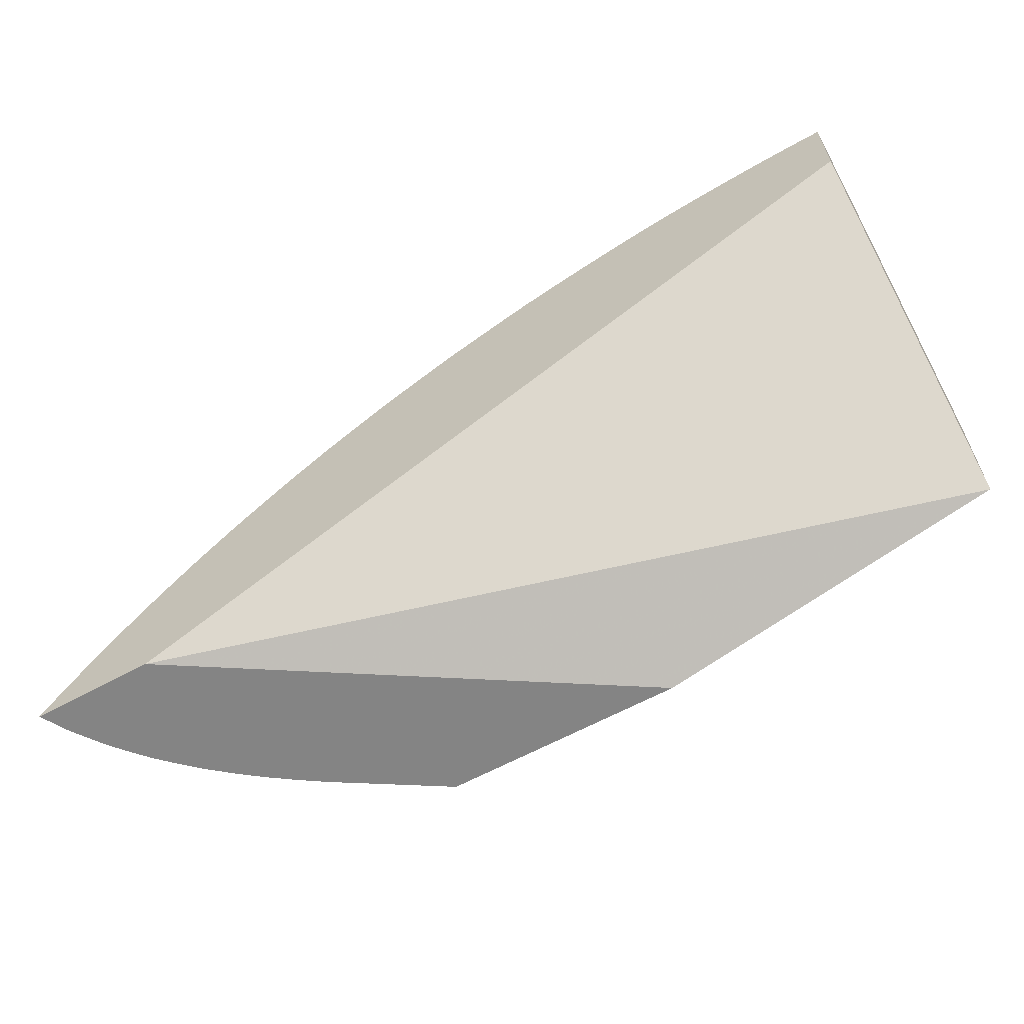
<metadata>
{"format":"obj","ext":"obj","renderer":"f3d","projection":"perspective","resolution":1024,"background":"white","views":[{"elev":-61.3,"azim":29.3,"up":"+Y"}]}
</metadata>
<code>
v -0.008586 0.07189 -0.03209
v -0.008586 0.07119 -0.03365
v -0.01057 0.07101 -0.03397
v -0.01057 0.07185 -0.03209
v -0.008586 0.06571 -0.03209
v -0.008586 0.07103 -0.03401
v -0.01057 0.0704 -0.03515
v -0.01292 0.07034 -0.03503
v -0.01292 0.07094 -0.03386
v -0.01292 0.07173 -0.03209
v -0.008586 0.04845 -0.04934
v -0.05798 0.04298 -0.03209
v -0.008586 0.07042 -0.03518
v -0.01057 0.0696 -0.0364
v -0.01292 0.06948 -0.0364
v -0.008586 0.06977 -0.0362
v -0.01527 0.06928 -0.0364
v -0.01527 0.07024 -0.03484
v -0.01527 0.07085 -0.03367
v -0.01527 0.07154 -0.03209
v -0.008586 0.05732 -0.04934
v -0.03081 0.04298 -0.04934
v -0.06589 0.04298 -0.03209
v -0.01057 0.06847 -0.03808
v -0.01292 0.06841 -0.038
v -0.008586 0.06964 -0.0364
v -0.01527 0.06831 -0.03786
v -0.01721 0.0682 -0.03772
v -0.01784 0.06882 -0.03663
v -0.01761 0.0701 -0.03459
v -0.01761 0.07071 -0.03341
v -0.01761 0.07128 -0.03209
v -0.008586 0.06295 -0.0442
v -0.009198 0.0573 -0.04934
v -0.01057 0.06293 -0.04418
v -0.04612 0.04298 -0.04934
v -0.06517 0.04393 -0.03209
v -0.06507 0.04298 -0.03359
v -0.01057 0.06756 -0.03926
v -0.008586 0.06867 -0.03784
v -0.008586 0.06849 -0.03811
v -0.01292 0.0675 -0.03917
v -0.01527 0.06739 -0.03904
v -0.01784 0.06742 -0.0386
v -0.01878 0.06809 -0.03757
v -0.01996 0.06875 -0.03625
v -0.01996 0.06993 -0.03425
v -0.01996 0.07054 -0.03307
v -0.01996 0.07095 -0.03209
v -0.008586 0.06315 -0.04402
v -0.01057 0.05726 -0.04934
v -0.01057 0.06415 -0.04301
v -0.01146 0.05721 -0.04934
v -0.01292 0.06286 -0.04412
v -0.01292 0.06408 -0.04294
v -0.05238 0.04298 -0.04543
v -0.04602 0.04307 -0.04934
v -0.06392 0.04553 -0.03209
v -0.06369 0.04499 -0.03334
v -0.06452 0.04337 -0.03398
v -0.06471 0.04298 -0.03413
v -0.01057 0.06639 -0.04065
v -0.01292 0.06632 -0.04058
v -0.008586 0.06773 -0.0391
v -0.008586 0.06758 -0.03928
v -0.01527 0.06622 -0.04046
v -0.01761 0.06608 -0.0403
v -0.01996 0.06589 -0.04009
v -0.01996 0.06696 -0.03875
v -0.01996 0.06799 -0.03742
v -0.02231 0.06854 -0.03592
v -0.02208 0.06976 -0.03382
v -0.02113 0.07044 -0.03288
v -0.02177 0.07064 -0.03209
v -0.008586 0.06417 -0.04303
v -0.01057 0.06533 -0.04182
v -0.008586 0.06535 -0.04185
v -0.008586 0.06436 -0.04284
v -0.01292 0.05709 -0.04934
v -0.01292 0.06169 -0.04518
v -0.01527 0.06158 -0.04508
v -0.01527 0.06275 -0.04401
v -0.01527 0.06398 -0.04284
v -0.01292 0.06526 -0.04175
v -0.05316 0.04298 -0.04493
v -0.05268 0.04328 -0.04506
v -0.05179 0.04475 -0.04471
v -0.0503 0.04564 -0.04504
v -0.0494 0.04704 -0.04467
v -0.0454 0.04361 -0.04934
v -0.06322 0.04641 -0.03209
v -0.06305 0.04655 -0.03222
v -0.06148 0.04746 -0.03352
v -0.06233 0.04592 -0.03421
v -0.06317 0.04434 -0.0349
v -0.06403 0.04298 -0.03513
v -0.008586 0.06641 -0.04067
v -0.01527 0.06515 -0.04163
v -0.01761 0.065 -0.04147
v -0.01996 0.06481 -0.04126
v -0.02128 0.06578 -0.03996
v -0.02216 0.06644 -0.03888
v -0.02231 0.06777 -0.03709
v -0.02466 0.06828 -0.03552
v -0.02466 0.06909 -0.03405
v -0.0227 0.07029 -0.0325
v -0.02238 0.07052 -0.03209
v -0.01362 0.05702 -0.04934
v -0.01767 0.05656 -0.04934
v -0.01761 0.06142 -0.04495
v -0.01761 0.0626 -0.04387
v -0.01761 0.06383 -0.04269
v -0.05471 0.04298 -0.04388
v -0.05336 0.04395 -0.04419
v -0.05276 0.04572 -0.0434
v -0.05096 0.04632 -0.04418
v -0.05035 0.04802 -0.04336
v -0.04974 0.04967 -0.04255
v -0.04813 0.04874 -0.04421
v -0.04689 0.04926 -0.04458
v -0.0436 0.04514 -0.04934
v -0.06308 0.04659 -0.03209
v -0.06289 0.04681 -0.03209
v -0.06125 0.04868 -0.03209
v -0.06078 0.04902 -0.0324
v -0.05922 0.04985 -0.0336
v -0.06008 0.04836 -0.03435
v -0.06095 0.04685 -0.03509
v -0.06161 0.04529 -0.03591
v -0.06238 0.04364 -0.0366
v -0.06345 0.04298 -0.03592
v -0.01996 0.06364 -0.0425
v -0.02155 0.06349 -0.04236
v -0.02219 0.06455 -0.04107
v -0.02284 0.06561 -0.03976
v -0.02466 0.06633 -0.03833
v -0.02466 0.06751 -0.0367
v -0.02596 0.06813 -0.03528
v -0.02685 0.06853 -0.03409
v -0.02482 0.06997 -0.03209
v -0.02382 0.07021 -0.03209
v -0.02309 0.07037 -0.03209
v -0.01996 0.06123 -0.04477
v -0.02164 0.0557 -0.04934
v -0.02132 0.06109 -0.04465
v -0.01996 0.0624 -0.04368
v -0.05609 0.04298 -0.0429
v -0.05508 0.04334 -0.04338
v -0.0545 0.04512 -0.04262
v -0.05216 0.04744 -0.04261
v -0.05372 0.04669 -0.04207
v -0.0513 0.049 -0.04203
v -0.04877 0.05124 -0.04192
v -0.0472 0.05185 -0.04242
v -0.04805 0.05047 -0.04297
v -0.04598 0.05057 -0.0441
v -0.04425 0.05141 -0.04443
v -0.04119 0.04703 -0.04934
v -0.06086 0.04911 -0.03209
v -0.0604 0.0496 -0.03209
v -0.05844 0.05141 -0.03244
v -0.05688 0.05216 -0.03359
v -0.05777 0.05073 -0.03438
v -0.05866 0.04927 -0.03517
v -0.05922 0.04752 -0.0364
v -0.05871 0.04697 -0.03758
v -0.06047 0.04596 -0.03658
v -0.06096 0.04451 -0.03748
v -0.06268 0.04298 -0.03686
v -0.02222 0.06221 -0.04343
v -0.02311 0.06332 -0.04219
v -0.02466 0.06422 -0.04081
v -0.02466 0.0654 -0.0395
v -0.02701 0.06603 -0.03794
v -0.02685 0.06727 -0.0362
v -0.02927 0.06637 -0.03649
v -0.02752 0.06791 -0.0349
v -0.02698 0.06943 -0.03209
v -0.02935 0.06827 -0.03322
v -0.02224 0.05557 -0.04934
v -0.0237 0.05523 -0.04934
v -0.02289 0.06091 -0.04449
v -0.05701 0.04298 -0.0422
v -0.05606 0.0443 -0.04205
v -0.0554 0.04602 -0.04127
v -0.0563 0.04692 -0.03988
v -0.05474 0.04769 -0.0405
v -0.05394 0.04925 -0.03987
v -0.05305 0.04835 -0.04126
v -0.05061 0.0506 -0.04119
v -0.05238 0.04995 -0.04046
v -0.04806 0.05278 -0.04106
v -0.04992 0.05215 -0.04036
v -0.04736 0.0543 -0.04019
v -0.04578 0.05353 -0.04186
v -0.04455 0.05397 -0.04223
v -0.04578 0.05236 -0.04283
v -0.04361 0.05296 -0.04354
v -0.04268 0.05195 -0.04483
v -0.03987 0.04792 -0.04934
v -0.05855 0.05151 -0.03209
v -0.05803 0.05199 -0.03209
v -0.05653 0.05339 -0.03209
v -0.05603 0.05372 -0.03235
v -0.05446 0.05441 -0.03347
v -0.05538 0.05302 -0.03431
v -0.0563 0.05161 -0.03516
v -0.0581 0.0487 -0.0364
v -0.05693 0.04988 -0.0364
v -0.05639 0.04934 -0.0376
v -0.05731 0.04791 -0.03804
v -0.05769 0.046 -0.03937
v -0.05859 0.04449 -0.03982
v -0.05923 0.04579 -0.03809
v -0.0601 0.04372 -0.03898
v -0.06041 0.04298 -0.03928
v -0.06153 0.04298 -0.03817
v -0.06162 0.04298 -0.03807
v -0.02466 0.06195 -0.04312
v -0.02466 0.06312 -0.04199
v -0.02701 0.06391 -0.04048
v -0.02701 0.06508 -0.03911
v -0.02844 0.06583 -0.03768
v -0.03 0.06558 -0.03733
v -0.0317 0.06608 -0.03573
v -0.02935 0.06764 -0.03439
v -0.03053 0.0681 -0.03288
v -0.02935 0.06877 -0.03209
v -0.02701 0.05917 -0.04502
v -0.02701 0.06035 -0.04399
v -0.02466 0.06069 -0.04429
v -0.02703 0.05421 -0.04934
v -0.05791 0.04298 -0.04149
v -0.05768 0.04362 -0.04122
v -0.05703 0.04535 -0.04048
v -0.05538 0.04834 -0.03941
v -0.05398 0.05164 -0.03755
v -0.05318 0.0508 -0.03905
v -0.05148 0.05152 -0.03979
v -0.05518 0.04991 -0.03814
v -0.04892 0.05371 -0.03963
v -0.04622 0.05586 -0.03941
v -0.04466 0.05639 -0.03995
v -0.04558 0.05512 -0.04055
v -0.04811 0.05517 -0.03874
v -0.04364 0.05523 -0.04163
v -0.04172 0.05604 -0.04198
v -0.04299 0.05448 -0.04266
v -0.04109 0.05363 -0.04432
v -0.0399 0.054 -0.04461
v -0.03658 0.04987 -0.04934
v -0.05611 0.05379 -0.03209
v -0.05574 0.0541 -0.03209
v -0.05353 0.05597 -0.03212
v -0.05195 0.05659 -0.03325
v -0.0529 0.05524 -0.03414
v -0.05384 0.05387 -0.03504
v -0.05473 0.05231 -0.03599
v -0.05538 0.05117 -0.03662
v -0.05913 0.04298 -0.04046
v -0.0593 0.04298 -0.04031
v -0.02701 0.06162 -0.04281
v -0.02701 0.06279 -0.04165
v -0.02888 0.06363 -0.04017
v -0.03045 0.06337 -0.03989
v -0.0317 0.06411 -0.03845
v -0.03405 0.06367 -0.03791
v -0.0317 0.06528 -0.03691
v -0.0331 0.06584 -0.03536
v -0.03147 0.06726 -0.03382
v -0.03395 0.06624 -0.03406
v -0.03209 0.06783 -0.03226
v -0.03109 0.06824 -0.03209
v -0.02873 0.0589 -0.04478
v -0.02945 0.05976 -0.04379
v -0.02935 0.06125 -0.04246
v -0.0307 0.0528 -0.04934
v -0.0303 0.05862 -0.04455
v -0.05313 0.05309 -0.0367
v -0.05148 0.05387 -0.03742
v -0.05241 0.05231 -0.03822
v -0.0507 0.05301 -0.03893
v -0.04992 0.05448 -0.03807
v -0.04731 0.0566 -0.03785
v -0.04558 0.05698 -0.03868
v -0.04457 0.05868 -0.03754
v -0.04364 0.05807 -0.03881
v -0.04179 0.05843 -0.03963
v -0.04343 0.05677 -0.04032
v -0.04098 0.05746 -0.04104
v -0.04016 0.0565 -0.04239
v -0.041 0.05523 -0.04304
v -0.03896 0.0552 -0.04404
v -0.03832 0.05443 -0.04495
v -0.03383 0.0514 -0.04934
v -0.05353 0.05598 -0.03209
v -0.05249 0.05678 -0.03209
v -0.05032 0.05741 -0.03387
v -0.05129 0.05608 -0.03482
v -0.04935 0.05873 -0.03292
v -0.05227 0.05452 -0.03585
v -0.03053 0.06105 -0.04227
v -0.02954 0.0626 -0.04101
v -0.03147 0.06178 -0.04115
v -0.03405 0.06151 -0.0404
v -0.0317 0.06314 -0.03962
v -0.03405 0.06268 -0.03908
v -0.03527 0.06342 -0.0376
v -0.03395 0.06489 -0.03625
v -0.03619 0.06388 -0.03636
v -0.03467 0.06553 -0.03484
v -0.03574 0.06596 -0.03328
v -0.03253 0.06774 -0.03209
v -0.03219 0.06786 -0.03209
v -0.03528 0.05639 -0.04464
v -0.03405 0.05666 -0.04487
v -0.0317 0.05834 -0.0443
v -0.03147 0.05993 -0.04296
v -0.0506 0.05528 -0.03652
v -0.04888 0.05604 -0.0372
v -0.04797 0.05742 -0.03626
v -0.04578 0.05828 -0.03703
v -0.04361 0.05998 -0.03654
v -0.04162 0.0607 -0.03711
v -0.043 0.05913 -0.03807
v -0.04706 0.05877 -0.03532
v -0.04578 0.05917 -0.03586
v -0.04092 0.05979 -0.03865
v -0.04023 0.05887 -0.0401
v -0.03874 0.05805 -0.04165
v -0.0371 0.05847 -0.04205
v -0.03874 0.05688 -0.04273
v -0.03685 0.056 -0.04432
v -0.05082 0.05804 -0.03209
v -0.04862 0.05823 -0.03449
v -0.04973 0.05667 -0.03563
v -0.04716 0.06058 -0.03209
v -0.04658 0.06082 -0.03239
v -0.04502 0.0613 -0.0333
v -0.04796 0.05909 -0.03384
v -0.04963 0.05893 -0.03209
v -0.0321 0.06075 -0.04197
v -0.03405 0.06035 -0.04157
v -0.03554 0.0612 -0.04007
v -0.03619 0.06213 -0.03864
v -0.03874 0.06144 -0.03805
v -0.03684 0.06307 -0.03712
v -0.03804 0.06362 -0.03556
v -0.03647 0.06521 -0.03406
v -0.03632 0.06626 -0.03209
v -0.03393 0.0672 -0.03209
v -0.0373 0.06563 -0.03262
v -0.03678 0.06608 -0.03209
v -0.03619 0.05743 -0.04336
v -0.03553 0.05885 -0.0424
v -0.03405 0.05784 -0.04387
v -0.03405 0.05917 -0.0427
v -0.04266 0.06128 -0.03554
v -0.04093 0.06161 -0.03635
v -0.04005 0.06112 -0.03766
v -0.04579 0.06035 -0.03407
v -0.04423 0.06082 -0.03486
v -0.03874 0.06043 -0.03922
v -0.03711 0.06083 -0.03968
v -0.03874 0.05926 -0.04048
v -0.03632 0.05984 -0.04106
v -0.04669 0.06089 -0.03209
v -0.04627 0.06114 -0.03209
v -0.04558 0.06155 -0.03209
v -0.04302 0.06304 -0.03209
v -0.04208 0.0633 -0.03267
v -0.04344 0.06174 -0.03407
v -0.03879 0.06269 -0.03636
v -0.03961 0.06325 -0.03498
v -0.03879 0.06412 -0.03414
v -0.03825 0.06543 -0.03209
v -0.03756 0.06575 -0.03209
v -0.04051 0.0637 -0.03341
v -0.04121 0.06292 -0.03414
v -0.04231 0.06343 -0.03209
v -0.04149 0.06385 -0.03209
f 210 259 237
f 210 237 240
f 213 260 261
f 213 261 216
f 213 216 215
f 213 235 234
f 213 234 260
f 219 231 262
f 220 262 263
f 220 263 221
f 221 263 264
f 221 264 222
f 223 264 265
f 223 265 266
f 223 266 224
f 224 266 267
f 207 259 210
f 224 267 268
f 219 262 220
f 222 264 223
f 204 253 254
f 207 258 237
f 196 247 248
f 224 268 225
f 196 248 198
f 196 244 243
f 196 243 246
f 198 248 199
f 199 248 249
f 199 249 200
f 200 250 251
f 207 237 259
f 200 249 250
f 204 252 253
f 204 254 205
f 205 254 255
f 205 255 256
f 205 256 257
f 205 257 206
f 206 257 207
f 207 210 209
f 207 257 258
f 203 252 204
f 225 268 269
f 239 282 241
f 226 269 270
f 242 245 284
f 242 284 285
f 242 285 243
f 243 285 286
f 243 286 287
f 243 287 288
f 243 288 289
f 243 289 246
f 245 283 284
f 241 283 245
f 246 289 247
f 247 291 292
f 247 292 248
f 247 289 290
f 248 292 249
f 249 292 250
f 250 293 294
f 250 294 295
f 250 295 251
f 196 246 247
f 247 290 291
f 225 269 226
f 241 282 283
f 239 281 280
f 226 270 227
f 227 270 271
f 227 271 272
f 227 272 273
f 227 273 228
f 229 232 274
f 229 274 230
f 230 274 275
f 230 275 276
f 239 280 282
f 230 276 262
f 232 277 278
f 232 278 274
f 233 260 234
f 237 258 257
f 237 257 279
f 237 279 280
f 237 280 281
f 237 281 239
f 237 239 238
f 230 262 231
f 194 245 242
f 170 182 171
f 194 196 195
f 164 208 166
f 164 166 165
f 164 207 209
f 164 209 210
f 164 210 208
f 166 208 210
f 166 210 211
f 166 211 186
f 166 186 212
f 163 207 164
f 166 212 213
f 166 214 168
f 166 168 167
f 168 214 213
f 168 213 215
f 168 215 216
f 168 216 217
f 168 217 218
f 168 218 169
f 250 292 291
f 166 213 214
f 171 182 219
f 162 207 163
f 162 205 206
f 153 192 154
f 153 190 193
f 153 193 192
f 154 192 194
f 154 194 195
f 154 195 196
f 154 196 197
f 154 197 156
f 156 197 157
f 162 206 207
f 157 197 196
f 157 198 199
f 157 199 158
f 158 199 200
f 160 201 161
f 161 201 202
f 161 202 203
f 161 203 204
f 161 204 162
f 162 204 205
f 157 196 198
f 194 241 245
f 171 219 220
f 172 220 221
f 186 210 236
f 186 236 188
f 186 188 187
f 186 235 213
f 186 213 212
f 186 211 210
f 188 237 238
f 188 238 239
f 188 239 191
f 184 186 185
f 188 236 210
f 188 240 237
f 190 191 239
f 190 239 193
f 192 193 194
f 193 239 241
f 193 241 194
f 194 242 243
f 194 243 244
f 194 244 196
f 188 210 240
f 171 220 172
f 184 235 186
f 184 233 234
f 172 221 173
f 173 221 222
f 173 222 174
f 174 222 223
f 174 223 175
f 175 223 176
f 176 223 224
f 176 224 225
f 176 225 177
f 184 234 235
f 177 225 226
f 178 179 227
f 178 227 228
f 179 226 227
f 181 229 230
f 181 230 231
f 181 231 182
f 181 232 229
f 182 231 219
f 183 233 184
f 177 226 179
f 250 291 293
f 284 321 322
f 254 296 297
f 324 358 359
f 324 359 360
f 324 360 325
f 325 360 328
f 326 336 335
f 326 340 361
f 326 361 362
f 326 362 327
f 327 362 358
f 328 360 329
f 329 360 363
f 329 363 364
f 329 364 365
f 329 365 330
f 330 365 331
f 331 365 366
f 331 366 355
f 331 355 354
f 331 354 332
f 323 358 324
f 323 327 358
f 321 336 326
f 321 326 322
f 308 310 309
f 310 347 348
f 310 348 311
f 311 348 349
f 311 349 312
f 312 350 351
f 312 351 313
f 312 349 352
f 312 352 353
f 332 354 333
f 312 353 350
f 315 354 355
f 315 355 356
f 315 356 316
f 316 356 317
f 317 356 357
f 317 357 318
f 318 357 342
f 319 336 320
f 320 336 321
f 315 333 354
f 337 367 338
f 338 367 368
f 338 368 339
f 352 377 353
f 352 375 378
f 352 378 371
f 352 371 376
f 374 378 375
f 355 357 356
f 358 379 374
f 358 374 359
f 358 362 372
f 352 376 377
f 358 372 379
f 359 373 360
f 364 366 365
f 370 380 371
f 371 378 379
f 371 379 372
f 371 380 381
f 371 381 376
f 374 379 378
f 152 191 190
f 359 374 373
f 308 347 310
f 349 375 352
f 348 374 375
f 339 369 370
f 339 370 371
f 339 371 372
f 339 372 362
f 339 362 361
f 339 361 340
f 339 368 369
f 342 357 343
f 343 357 355
f 348 375 349
f 343 355 344
f 344 366 364
f 344 364 345
f 345 364 346
f 346 364 363
f 346 363 360
f 346 360 347
f 347 360 373
f 347 373 348
f 348 373 374
f 344 355 366
f 308 346 347
f 308 345 346
f 308 344 345
f 269 309 310
f 269 310 311
f 269 311 271
f 269 271 270
f 271 311 312
f 271 312 272
f 272 313 314
f 272 314 273
f 272 312 313
f 268 309 269
f 274 278 275
f 275 302 276
f 277 295 315
f 277 315 316
f 277 316 317
f 277 317 278
f 278 317 318
f 278 318 302
f 279 301 280
f 280 301 319
f 275 278 302
f 280 319 320
f 268 308 309
f 267 308 268
f 254 297 255
f 255 298 299
f 255 299 256
f 255 297 300
f 255 300 298
f 256 299 257
f 257 299 301
f 257 301 279
f 262 276 263
f 267 306 307
f 263 276 302
f 263 303 264
f 264 303 265
f 265 303 302
f 265 302 304
f 265 304 305
f 265 305 306
f 265 306 266
f 266 306 267
f 267 307 308
f 263 302 303
f 253 296 254
f 280 320 283
f 283 320 284
f 298 300 335
f 298 335 299
f 299 335 336
f 299 336 301
f 300 337 338
f 300 338 339
f 300 339 340
f 300 340 326
f 300 326 335
f 297 334 300
f 300 334 341
f 301 336 319
f 302 318 342
f 302 342 304
f 304 342 305
f 305 343 344
f 305 344 307
f 305 307 306
f 305 342 343
f 307 344 308
f 300 341 337
f 280 283 282
f 295 333 315
f 293 333 294
f 284 320 321
f 284 322 286
f 284 286 285
f 286 323 324
f 286 324 325
f 286 325 288
f 286 288 287
f 286 322 326
f 286 326 327
f 294 333 295
f 286 327 323
f 288 328 329
f 288 329 289
f 289 329 290
f 290 329 291
f 291 329 330
f 291 330 331
f 291 331 332
f 291 332 293
f 293 332 333
f 288 325 328
f 152 188 191
f 1 273 314
f 152 190 153
f 12 56 36
f 12 36 22
f 14 24 25
f 14 25 15
f 14 16 26
f 14 26 24
f 15 25 27
f 15 27 17
f 17 27 28
f 17 28 29
f 17 29 18
f 18 29 30
f 18 30 31
f 18 31 19
f 19 31 20
f 20 31 32
f 21 34 35
f 21 35 33
f 23 37 38
f 12 85 56
f 12 113 85
f 12 147 113
f 12 183 147
f 11 180 144
f 11 144 109
f 11 109 108
f 11 108 79
f 11 79 53
f 11 53 51
f 11 51 34
f 11 34 21
f 12 23 38
f 24 39 25
f 12 38 61
f 12 96 131
f 12 131 169
f 12 169 218
f 12 218 217
f 12 217 216
f 12 216 261
f 12 261 260
f 12 260 233
f 12 233 183
f 12 61 96
f 24 26 40
f 24 40 41
f 24 41 39
f 38 60 61
f 38 59 60
f 39 62 63
f 39 63 42
f 39 41 64
f 39 64 65
f 39 65 62
f 42 63 66
f 42 66 43
f 37 59 38
f 43 66 67
f 44 68 45
f 44 67 68
f 45 68 69
f 45 69 70
f 45 70 46
f 46 70 71
f 46 71 47
f 47 71 72
f 47 72 73
f 43 67 44
f 11 181 180
f 37 58 59
f 35 55 52
f 25 39 42
f 25 42 27
f 27 42 43
f 27 43 28
f 28 44 45
f 28 45 29
f 28 43 44
f 29 45 46
f 29 46 30
f 36 56 57
f 30 46 47
f 30 48 31
f 31 48 32
f 32 48 49
f 33 35 50
f 34 51 35
f 35 52 50
f 35 51 53
f 35 53 54
f 35 54 55
f 30 47 48
f 47 73 48
f 11 232 181
f 11 295 277
f 1 369 368
f 1 368 367
f 1 367 337
f 1 337 341
f 1 341 334
f 1 334 297
f 1 297 296
f 1 296 253
f 1 253 252
f 1 252 203
f 1 203 202
f 1 202 201
f 1 201 160
f 1 160 159
f 152 189 188
f 1 124 123
f 1 123 122
f 1 122 91
f 1 91 58
f 1 370 369
f 1 380 370
f 1 381 380
f 1 376 381
f 1 2 3
f 1 3 4
f 1 4 10
f 1 10 20
f 1 20 32
f 1 32 49
f 1 49 74
f 1 74 107
f 1 107 142
f 1 58 37
f 1 142 141
f 1 140 178
f 1 178 228
f 1 228 273
f 1 314 313
f 1 313 351
f 1 351 350
f 1 350 353
f 1 353 377
f 1 377 376
f 1 141 140
f 1 37 23
f 1 23 12
f 1 12 5
f 6 13 7
f 7 14 15
f 7 15 8
f 7 13 16
f 7 16 14
f 8 15 17
f 8 17 18
f 8 18 19
f 8 19 9
f 5 12 11
f 9 19 10
f 11 12 22
f 11 22 36
f 11 36 57
f 11 57 90
f 11 90 121
f 11 121 158
f 11 158 200
f 11 200 251
f 11 251 295
f 10 19 20
f 11 277 232
f 4 9 10
f 3 9 4
f 1 5 11
f 1 11 21
f 1 21 33
f 1 33 50
f 1 50 75
f 1 75 78
f 1 78 77
f 1 77 97
f 1 97 65
f 3 6 7
f 1 65 64
f 1 41 40
f 1 40 26
f 1 26 16
f 1 16 13
f 1 13 6
f 1 6 2
f 2 6 3
f 3 7 8
f 3 8 9
f 1 64 41
f 48 73 49
f 1 159 124
f 50 52 75
f 115 149 151
f 115 151 150
f 116 150 117
f 117 150 152
f 117 152 118
f 118 152 153
f 118 153 154
f 118 154 155
f 118 155 120
f 118 120 119
f 120 155 154
f 120 154 156
f 120 156 157
f 120 157 158
f 120 158 121
f 124 159 125
f 125 159 160
f 125 160 161
f 125 161 126
f 115 150 116
f 114 149 115
f 113 149 114
f 113 148 149
f 102 135 136
f 102 136 103
f 103 136 137
f 103 137 104
f 104 137 138
f 104 138 105
f 105 138 139
f 105 139 140
f 105 140 141
f 126 161 162
f 105 141 106
f 106 142 107
f 109 143 110
f 109 144 145
f 109 145 143
f 110 143 111
f 111 143 146
f 111 146 132
f 111 132 112
f 113 147 148
f 106 141 142
f 126 162 163
f 126 163 164
f 126 164 127
f 138 177 139
f 139 177 179
f 139 179 178
f 143 145 146
f 144 180 145
f 145 180 181
f 145 181 182
f 145 182 170
f 147 183 184
f 138 176 177
f 147 184 148
f 149 184 151
f 150 151 152
f 151 184 185
f 151 185 186
f 151 186 187
f 151 187 188
f 151 188 189
f 151 189 152
f 49 73 74
f 148 184 149
f 101 135 102
f 138 175 176
f 137 174 175
f 127 164 128
f 128 164 165
f 128 165 166
f 128 166 167
f 128 167 168
f 128 168 129
f 129 168 130
f 130 169 131
f 130 168 169
f 137 175 138
f 132 146 133
f 133 170 171
f 133 171 134
f 133 146 145
f 134 171 135
f 135 171 172
f 135 172 173
f 135 173 136
f 136 173 174
f 136 174 137
f 133 145 170
f 101 134 135
f 139 178 140
f 100 133 101
f 60 95 61
f 61 95 96
f 62 65 97
f 62 97 76
f 62 76 63
f 63 76 84
f 63 84 66
f 66 84 98
f 66 98 67
f 67 99 68
f 67 98 99
f 68 99 100
f 68 100 101
f 68 101 69
f 69 101 102
f 69 102 70
f 70 102 103
f 70 103 71
f 71 103 104
f 59 95 60
f 59 94 95
f 59 93 94
f 59 92 93
f 52 76 77
f 101 133 134
f 52 77 78
f 52 78 75
f 52 55 76
f 53 79 80
f 53 80 54
f 54 80 81
f 54 81 82
f 71 104 72
f 54 82 83
f 55 83 84
f 56 85 86
f 56 86 57
f 57 86 87
f 57 87 88
f 57 88 89
f 57 89 90
f 58 91 92
f 58 92 59
f 54 83 55
f 72 104 105
f 55 84 76
f 73 105 106
f 89 120 121
f 89 121 90
f 91 122 92
f 92 122 123
f 92 123 124
f 92 124 125
f 92 125 93
f 93 125 126
f 93 126 127
f 89 119 120
f 93 127 128
f 94 128 95
f 95 128 129
f 95 130 131
f 95 131 96
f 98 112 99
f 99 112 132
f 100 132 133
f 72 105 73
f 99 132 100
f 93 128 94
f 89 118 119
f 95 129 130
f 89 116 117
f 73 107 74
f 76 97 77
f 89 117 118
f 73 106 107
f 79 108 81
f 79 81 80
f 81 109 110
f 81 110 82
f 82 110 111
f 82 111 112
f 82 112 83
f 81 108 109
f 83 98 84
f 83 112 98
f 85 87 86
f 87 89 88
f 85 113 114
f 85 114 87
f 87 114 115
f 87 115 116
f 87 116 89

</code>
